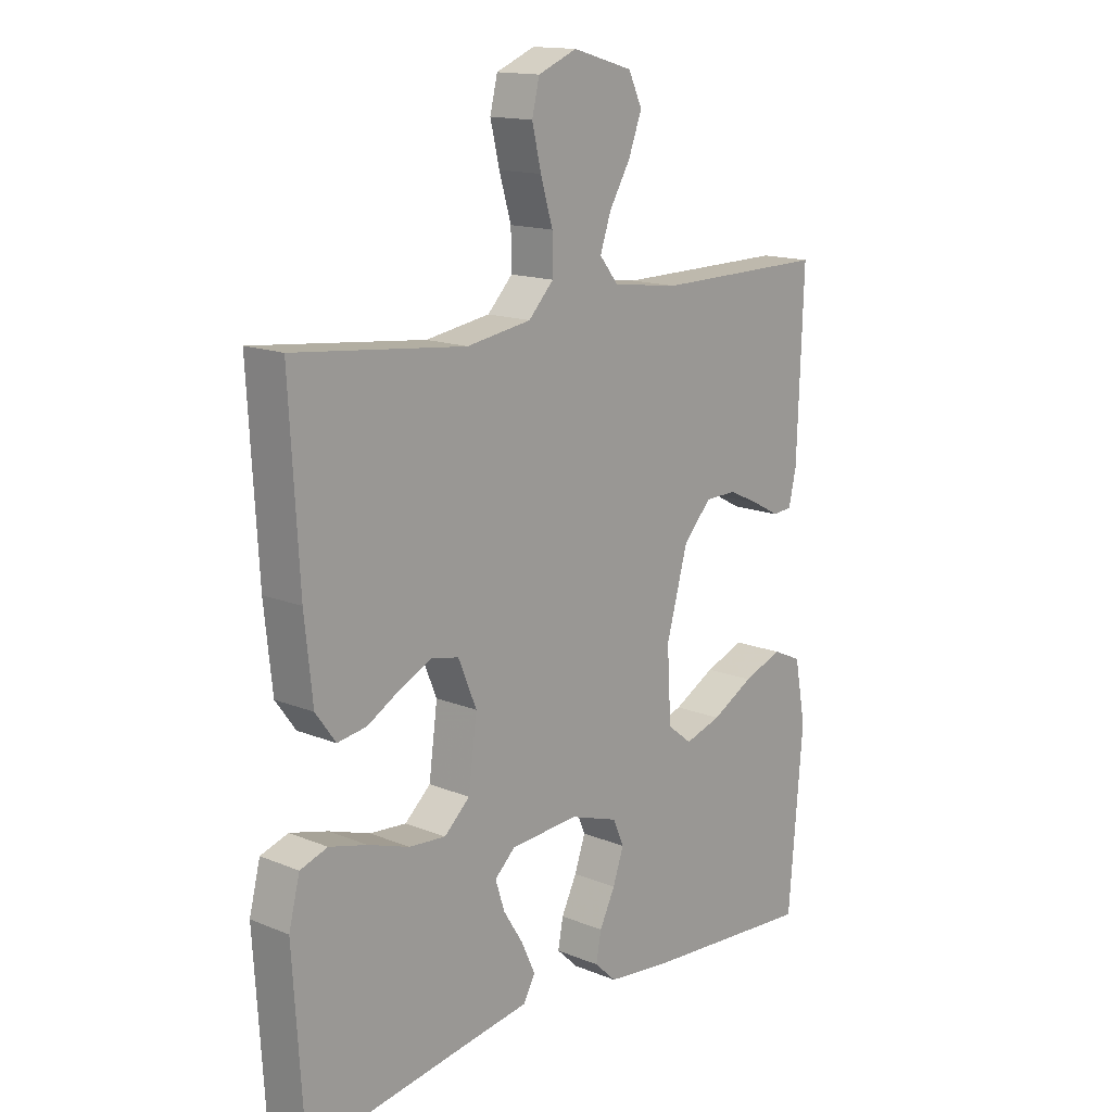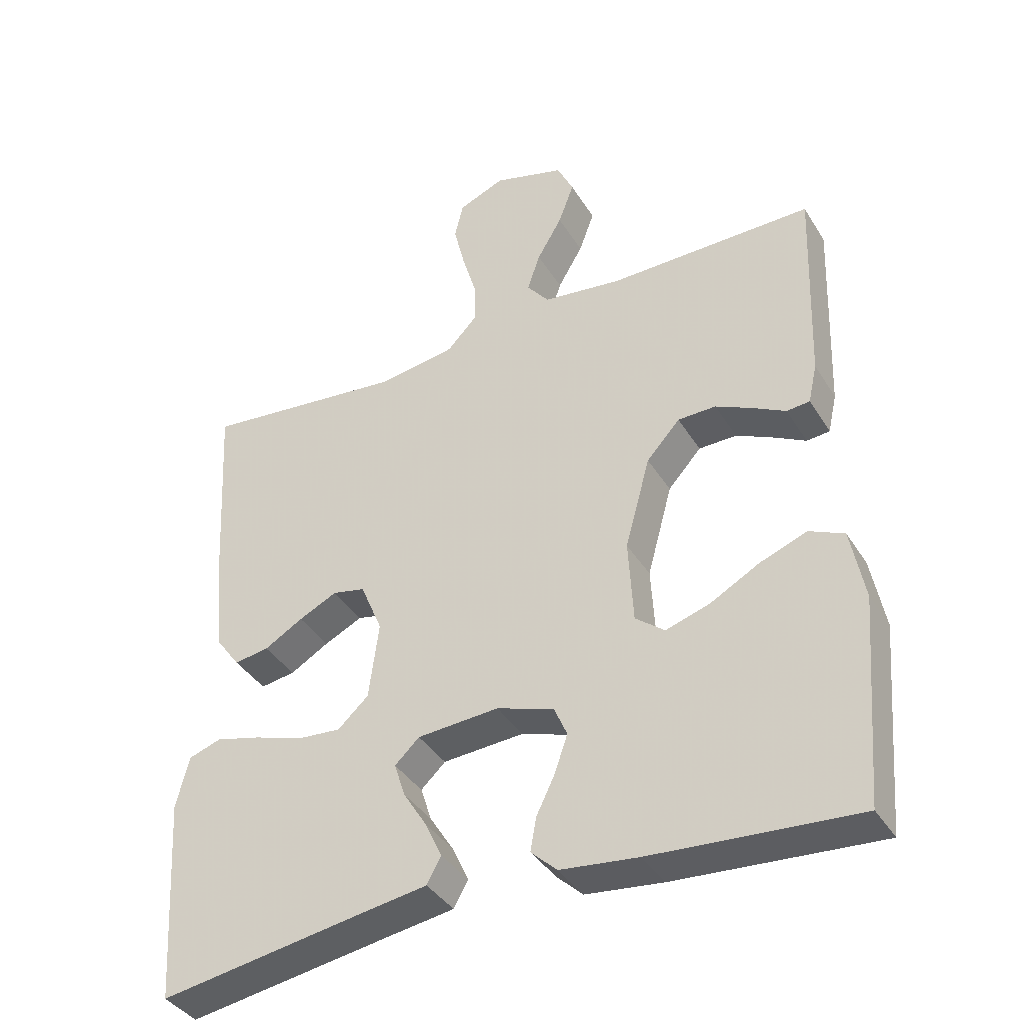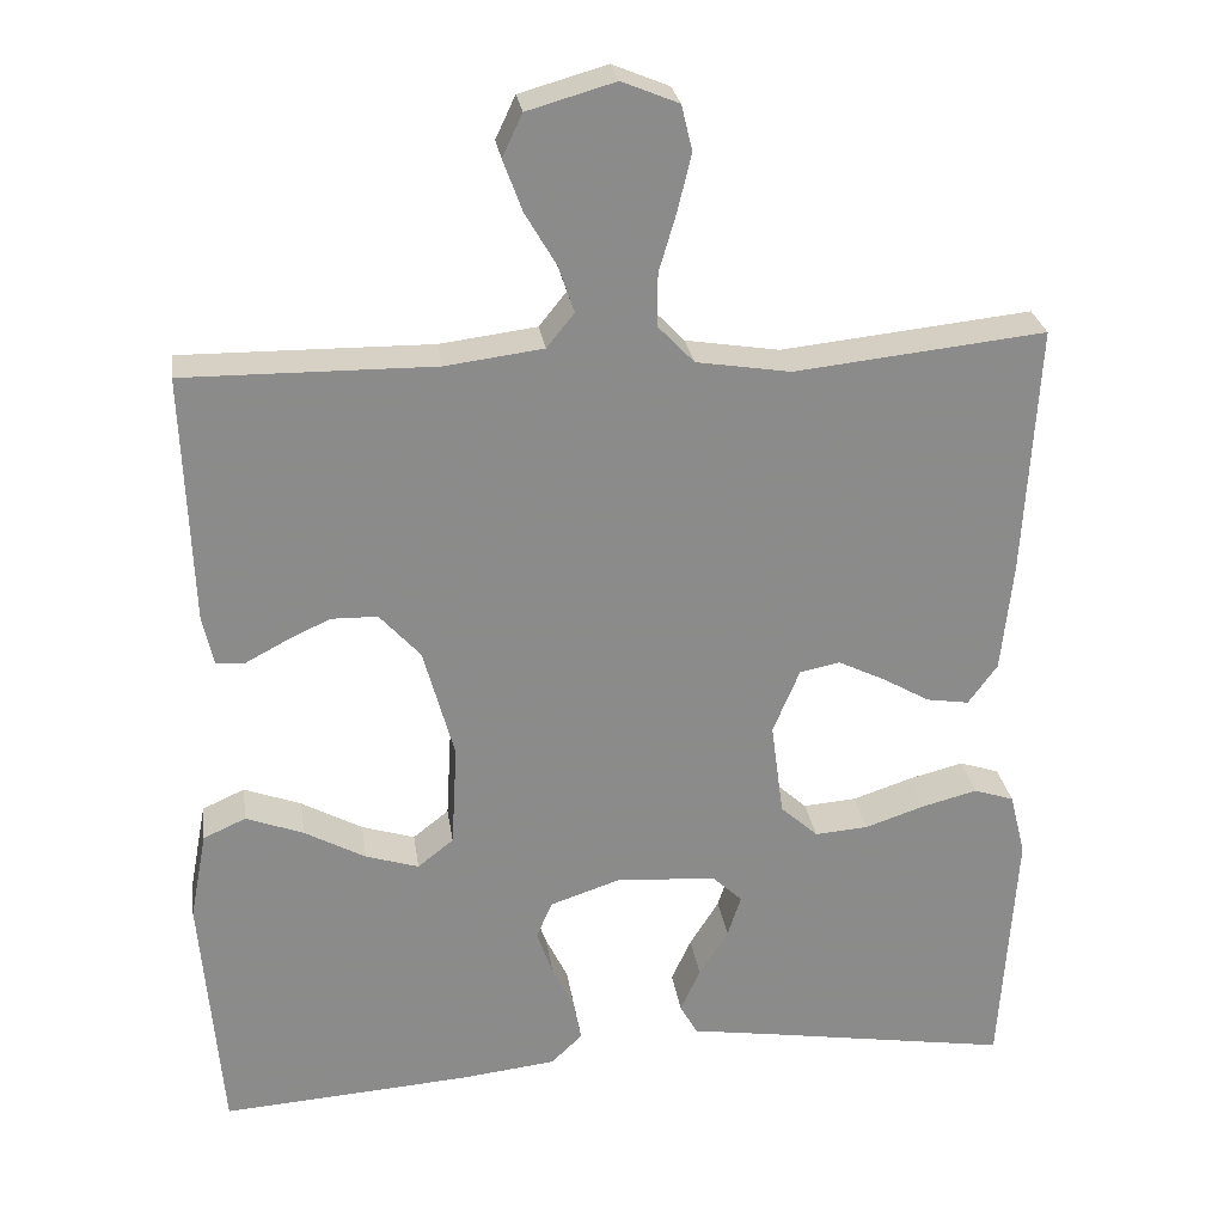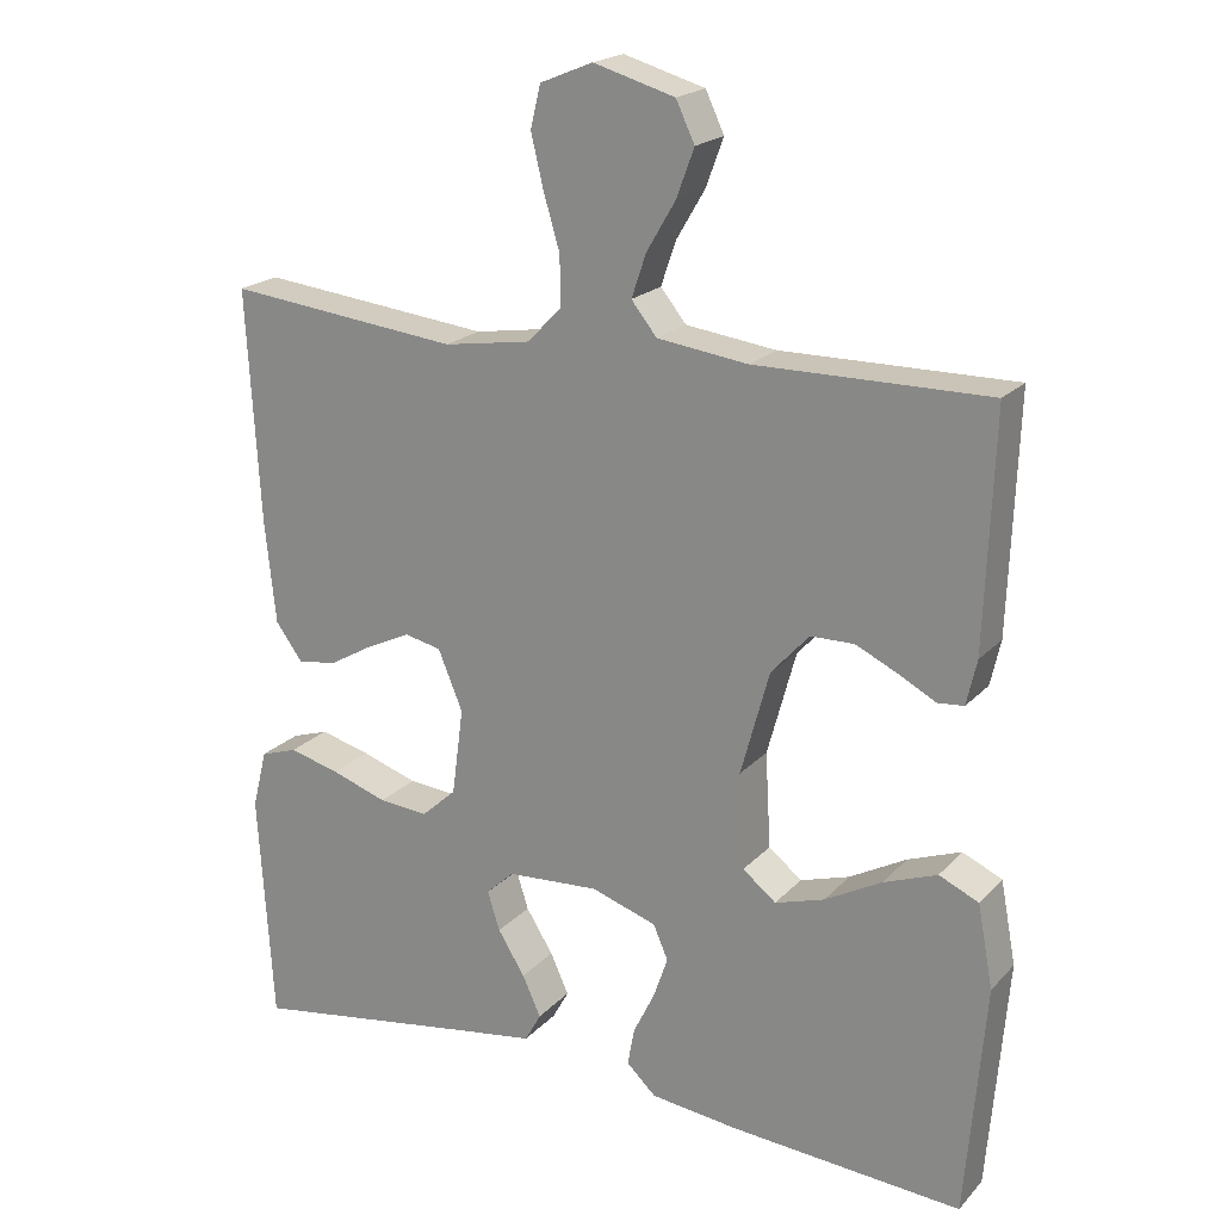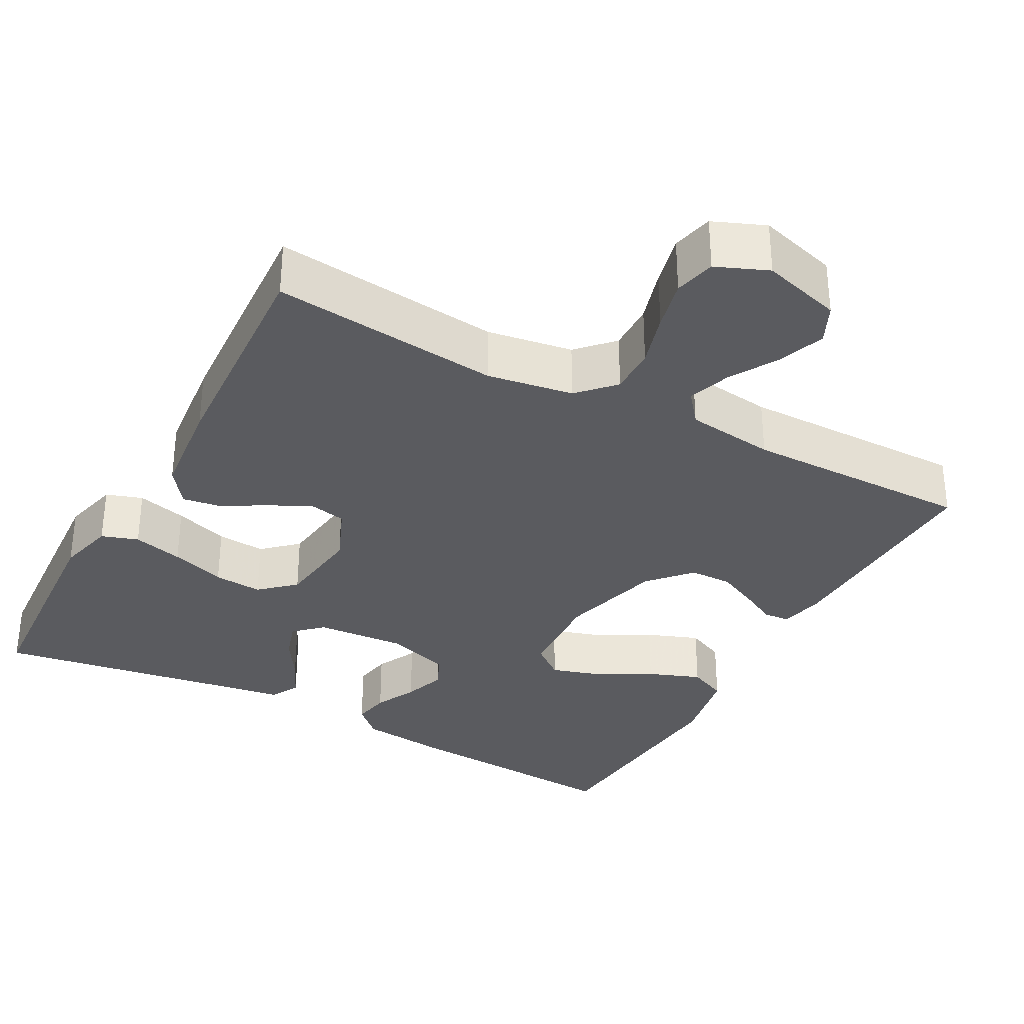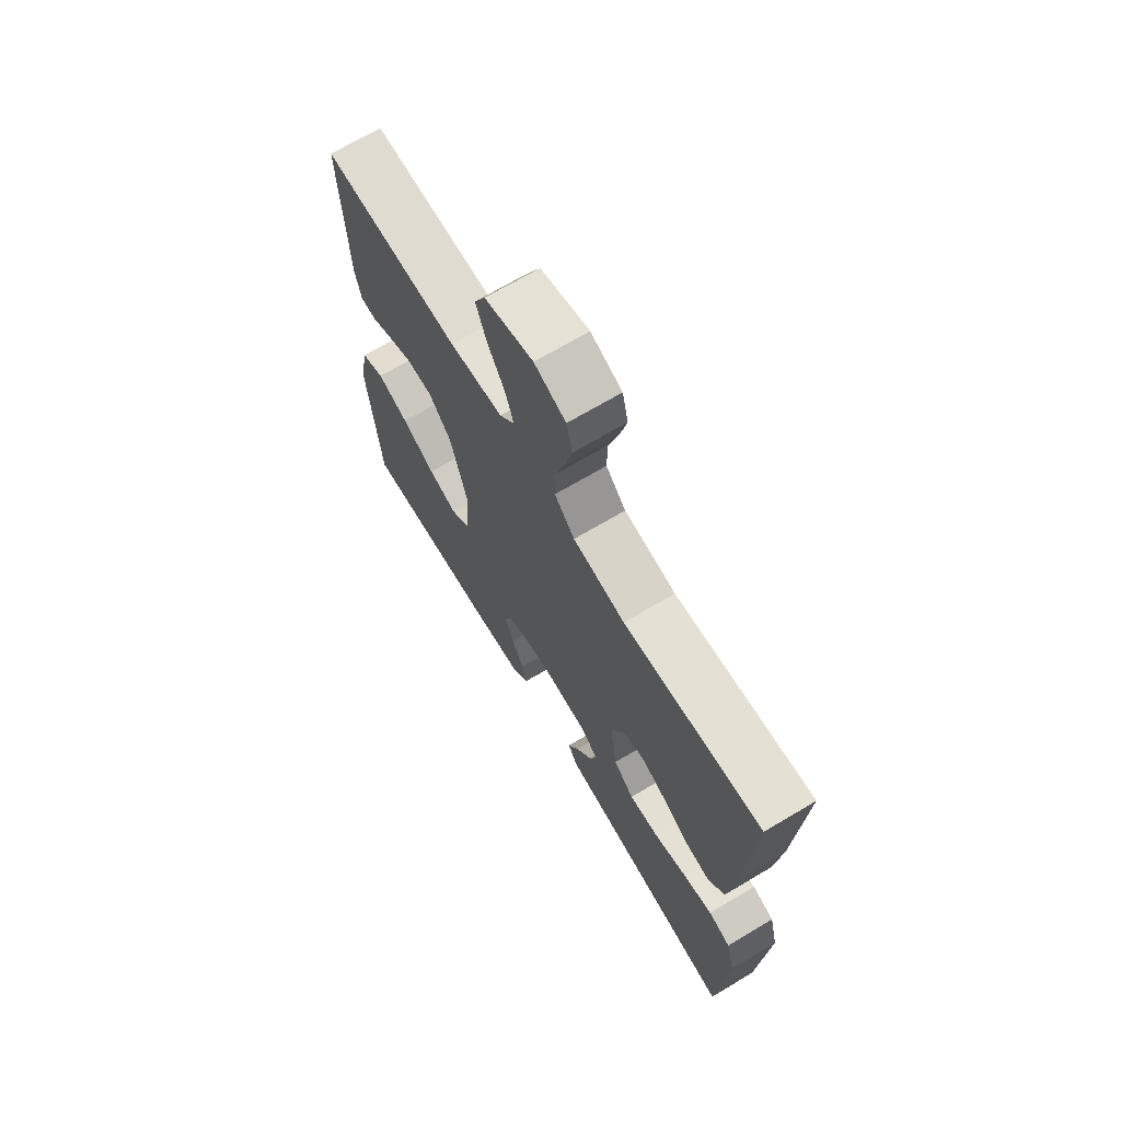
<metadata>
{"format":"obj","ext":"obj","renderer":"f3d","projection":"perspective","resolution":1024,"background":"white","views":[{"elev":14.8,"azim":-48.7,"up":"+Z"},{"elev":-38.7,"azim":28.5,"up":"+Z"},{"elev":26.6,"azim":171.8,"up":"+Z"},{"elev":20.3,"azim":29.6,"up":"+Z"},{"elev":-33.1,"azim":-28.4,"up":"+Y"},{"elev":69.6,"azim":-120.7,"up":"+Z"}]}
</metadata>
<code>
v -0.5 0.07 0.5
v -0.2 0.07 0.468
v -0.087 0.07 0.486
v -0.043 0.07 0.532
v -0.044 0.07 0.595
v -0.065 0.07 0.666
v -0.081 0.07 0.733
v -0.068 0.07 0.787
v 0 0.07 0.815
v 0.105 0.07 0.785
v 0.129 0.07 0.734
v 0.106 0.07 0.672
v 0.069 0.07 0.609
v 0.05 0.07 0.553
v 0.083 0.07 0.512
v 0.2 0.07 0.497
v 0.5 0.07 0.5
v 0.489 0.07 0.2
v 0.476 0.07 0.142
v 0.442 0.07 0.139
v 0.395 0.07 0.164
v 0.34 0.07 0.19
v 0.284 0.07 0.189
v 0.235 0.07 0.135
v 0.198 0.07 0
v 0.205 0.07 -0.123
v 0.248 0.07 -0.157
v 0.312 0.07 -0.137
v 0.385 0.07 -0.097
v 0.454 0.07 -0.071
v 0.505 0.07 -0.094
v 0.525 0.07 -0.2
v 0.5 0.07 -0.5
v 0.2 0.07 -0.479
v 0.086 0.07 -0.466
v 0.048 0.07 -0.43
v 0.057 0.07 -0.381
v 0.084 0.07 -0.326
v 0.103 0.07 -0.271
v 0.084 0.07 -0.227
v 0 0.07 -0.199
v -0.12 0.07 -0.207
v -0.156 0.07 -0.241
v -0.14 0.07 -0.291
v -0.105 0.07 -0.347
v -0.081 0.07 -0.399
v -0.102 0.07 -0.437
v -0.2 0.07 -0.452
v -0.5 0.07 -0.5
v -0.519 0.07 -0.2
v -0.5 0.07 -0.124
v -0.452 0.07 -0.108
v -0.386 0.07 -0.125
v -0.314 0.07 -0.149
v -0.25 0.07 -0.154
v -0.205 0.07 -0.113
v -0.19 0.07 0
v -0.222 0.07 0.077
v -0.27 0.07 0.087
v -0.326 0.07 0.06
v -0.383 0.07 0.027
v -0.434 0.07 0.019
v -0.469 0.07 0.067
v -0.483 0.07 0.2
v -0.5 0 0.5
v -0.2 0 0.468
v -0.087 0 0.486
v -0.043 0 0.532
v -0.044 0 0.595
v -0.065 0 0.666
v -0.081 0 0.733
v -0.068 0 0.787
v 0 0 0.815
v 0.105 0 0.785
v 0.129 0 0.734
v 0.106 0 0.672
v 0.069 0 0.609
v 0.05 0 0.553
v 0.083 0 0.512
v 0.2 0 0.497
v 0.5 0 0.5
v 0.489 0 0.2
v 0.476 0 0.142
v 0.442 0 0.139
v 0.395 0 0.164
v 0.34 0 0.19
v 0.284 0 0.189
v 0.235 0 0.135
v 0.198 0 0
v 0.205 0 -0.123
v 0.248 0 -0.157
v 0.312 0 -0.137
v 0.385 0 -0.097
v 0.454 0 -0.071
v 0.505 0 -0.094
v 0.525 0 -0.2
v 0.5 0 -0.5
v 0.2 0 -0.479
v 0.086 0 -0.466
v 0.048 0 -0.43
v 0.057 0 -0.381
v 0.084 0 -0.326
v 0.103 0 -0.271
v 0.084 0 -0.227
v 0 0 -0.199
v -0.12 0 -0.207
v -0.156 0 -0.241
v -0.14 0 -0.291
v -0.105 0 -0.347
v -0.081 0 -0.399
v -0.102 0 -0.437
v -0.2 0 -0.452
v -0.5 0 -0.5
v -0.519 0 -0.2
v -0.5 0 -0.124
v -0.452 0 -0.108
v -0.386 0 -0.125
v -0.314 0 -0.149
v -0.25 0 -0.154
v -0.205 0 -0.113
v -0.19 0 0
v -0.222 0 0.077
v -0.27 0 0.087
v -0.326 0 0.06
v -0.383 0 0.027
v -0.434 0 0.019
v -0.469 0 0.067
v -0.483 0 0.2
f 64 1 2
f 63 64 2
f 62 63 2
f 61 62 2
f 60 61 2
f 59 60 2 3
f 58 59 3 4
f 57 58 4
f 56 57 4
f 52 53 54
f 51 52 54
f 50 51 54
f 49 50 54
f 48 49 54
f 48 54 55
f 47 48 55
f 46 47 55
f 45 46 55
f 44 45 55
f 43 44 55 56
f 36 37 38
f 35 36 38
f 34 35 38
f 33 34 38
f 32 33 38
f 31 32 38
f 30 31 38
f 29 30 38
f 28 29 38
f 27 28 38 39
f 26 27 39 40
f 19 20 21
f 18 19 21
f 17 18 21
f 16 17 21
f 15 16 21 22
f 14 15 22 23
f 11 12 13
f 10 11 13
f 9 10 13
f 8 9 13
f 7 8 13
f 6 7 13
f 5 6 13
f 4 5 13 14
f 14 23 24
f 4 14 24
f 56 4 24
f 43 56 24
f 42 43 24
f 41 42 24 25
f 25 26 40 41
f 66 65 128
f 66 128 127
f 66 127 126
f 66 126 125
f 66 125 124
f 67 66 124 123
f 68 67 123 122
f 68 122 121
f 68 121 120
f 118 117 116
f 118 116 115
f 118 115 114
f 118 114 113
f 118 113 112
f 119 118 112
f 119 112 111
f 119 111 110
f 119 110 109
f 119 109 108
f 120 119 108 107
f 102 101 100
f 102 100 99
f 102 99 98
f 102 98 97
f 102 97 96
f 102 96 95
f 102 95 94
f 102 94 93
f 102 93 92
f 103 102 92 91
f 104 103 91 90
f 85 84 83
f 85 83 82
f 85 82 81
f 85 81 80
f 86 85 80 79
f 87 86 79 78
f 77 76 75
f 77 75 74
f 77 74 73
f 77 73 72
f 77 72 71
f 77 71 70
f 77 70 69
f 78 77 69 68
f 88 87 78
f 88 78 68
f 88 68 120
f 88 120 107
f 88 107 106
f 89 88 106 105
f 105 104 90 89
f 1 65 66 2
f 2 66 67 3
f 3 67 68 4
f 4 68 69 5
f 5 69 70 6
f 6 70 71 7
f 7 71 72 8
f 8 72 73 9
f 9 73 74 10
f 10 74 75 11
f 11 75 76 12
f 12 76 77 13
f 13 77 78 14
f 14 78 79 15
f 15 79 80 16
f 16 80 81 17
f 17 81 82 18
f 18 82 83 19
f 19 83 84 20
f 20 84 85 21
f 21 85 86 22
f 22 86 87 23
f 23 87 88 24
f 24 88 89 25
f 25 89 90 26
f 26 90 91 27
f 27 91 92 28
f 28 92 93 29
f 29 93 94 30
f 30 94 95 31
f 31 95 96 32
f 32 96 97 33
f 33 97 98 34
f 34 98 99 35
f 35 99 100 36
f 36 100 101 37
f 37 101 102 38
f 38 102 103 39
f 39 103 104 40
f 40 104 105 41
f 41 105 106 42
f 42 106 107 43
f 43 107 108 44
f 44 108 109 45
f 45 109 110 46
f 46 110 111 47
f 47 111 112 48
f 48 112 113 49
f 49 113 114 50
f 50 114 115 51
f 51 115 116 52
f 52 116 117 53
f 53 117 118 54
f 54 118 119 55
f 55 119 120 56
f 56 120 121 57
f 57 121 122 58
f 58 122 123 59
f 59 123 124 60
f 60 124 125 61
f 61 125 126 62
f 62 126 127 63
f 63 127 128 64
f 64 128 65 1

</code>
